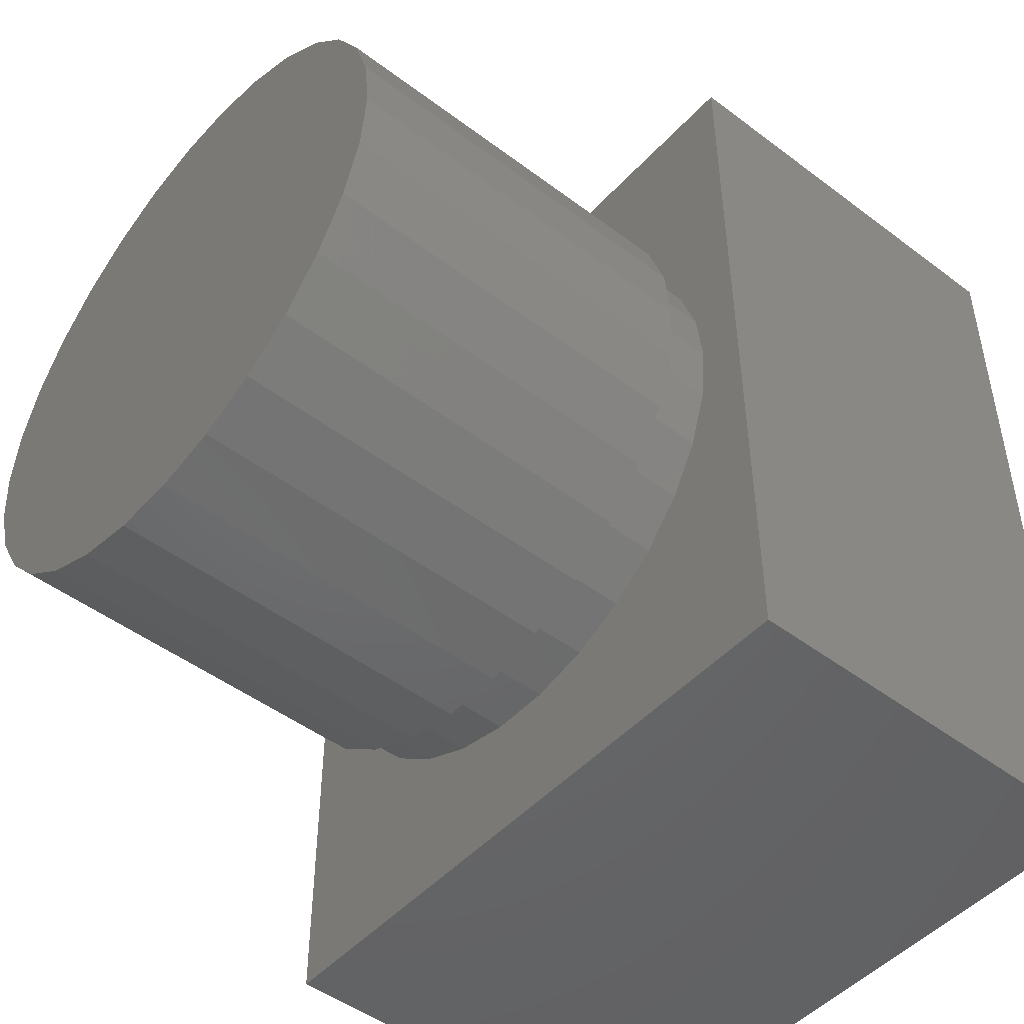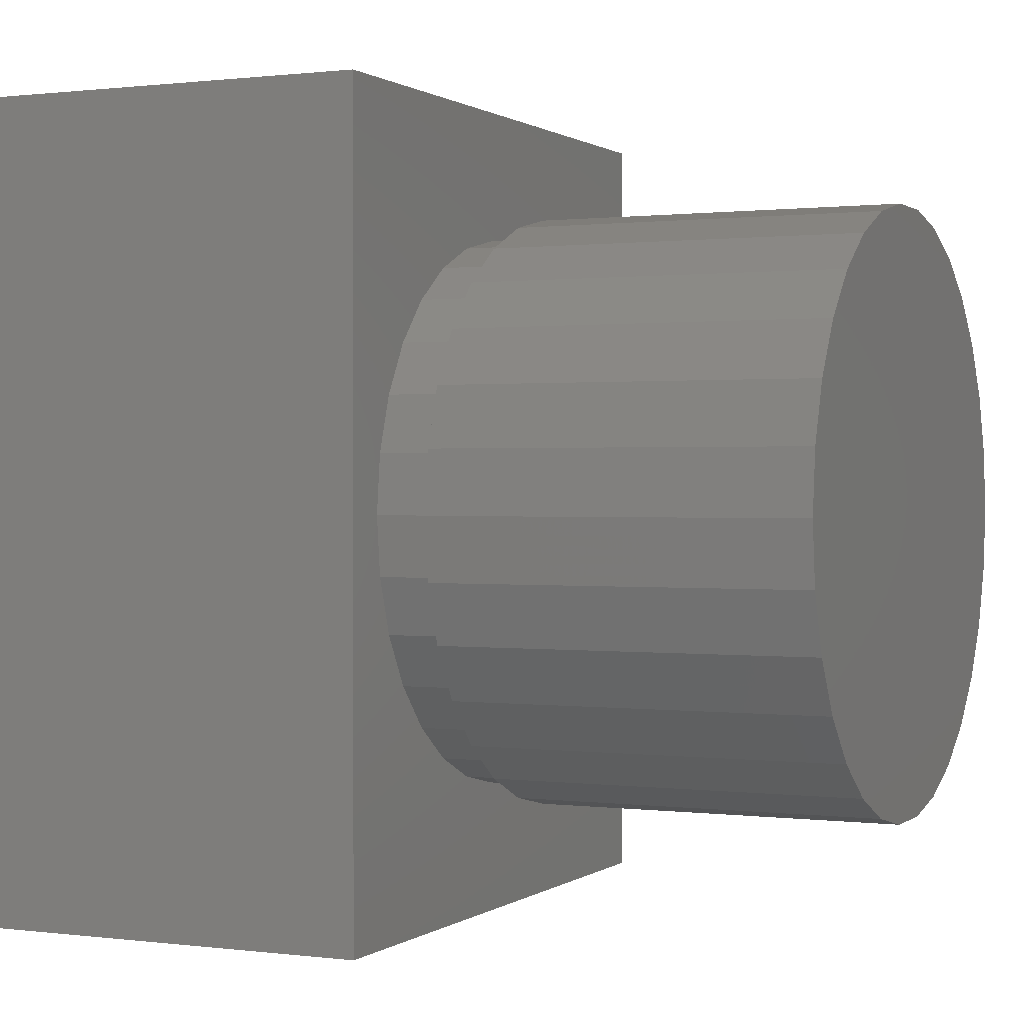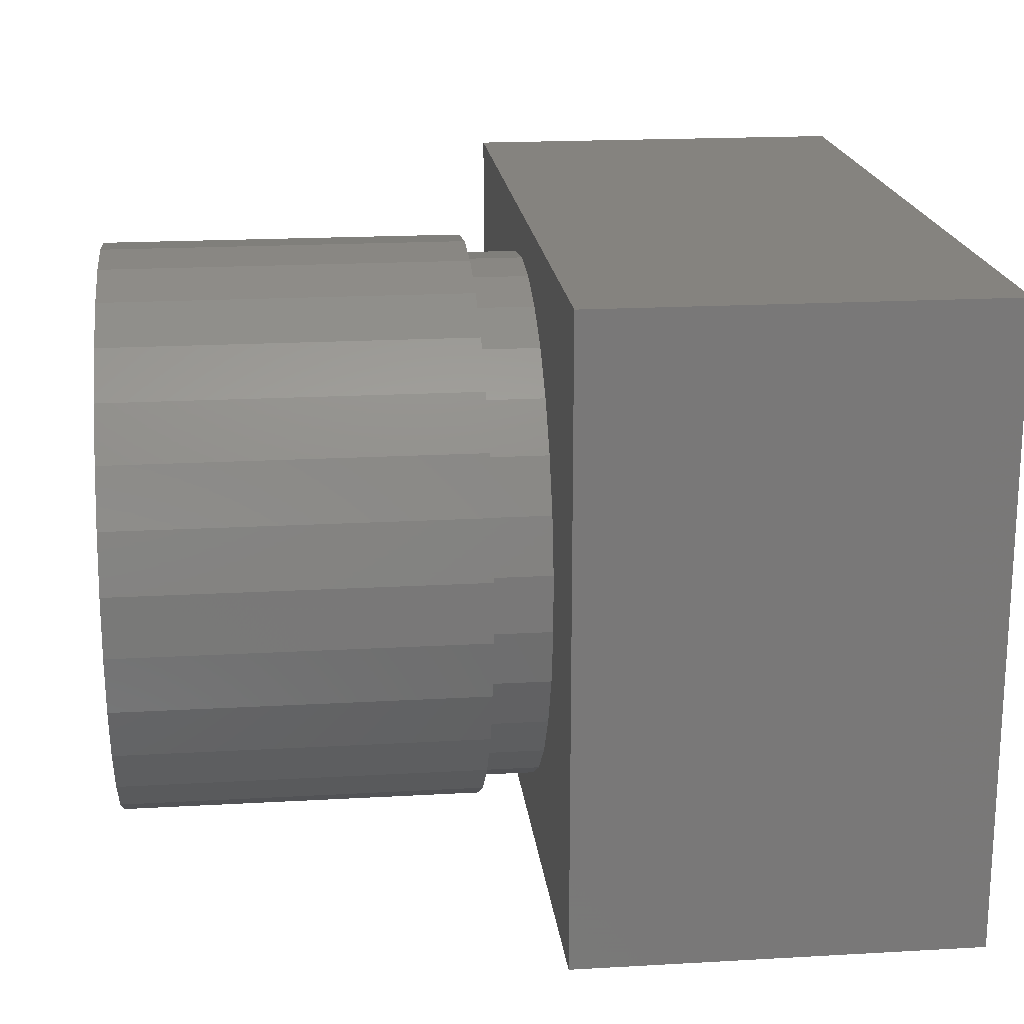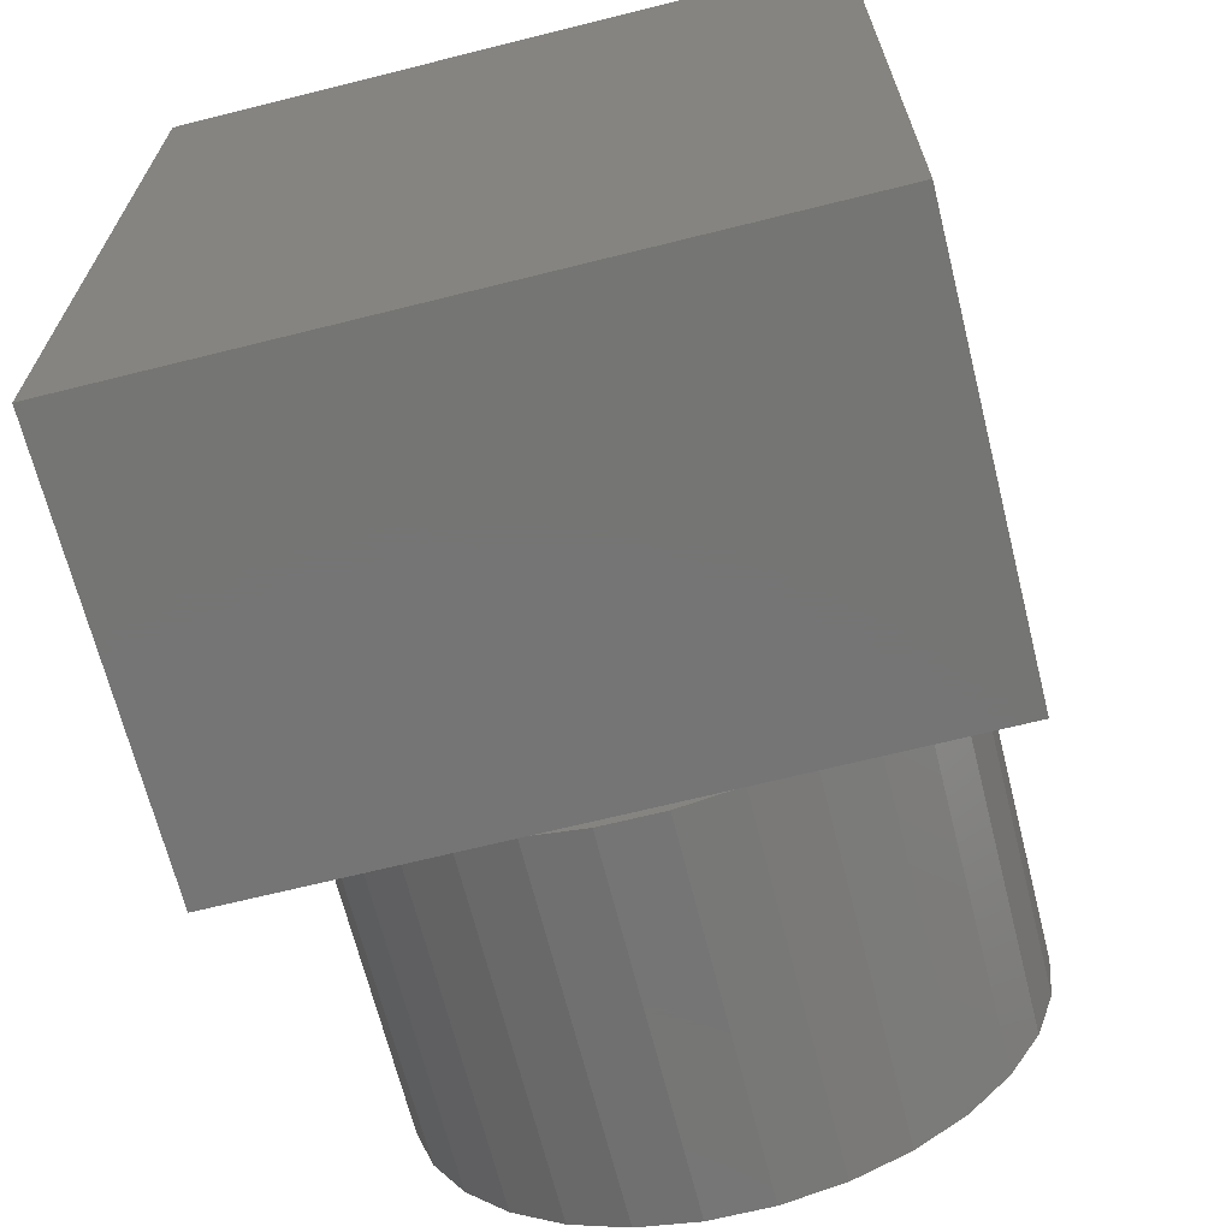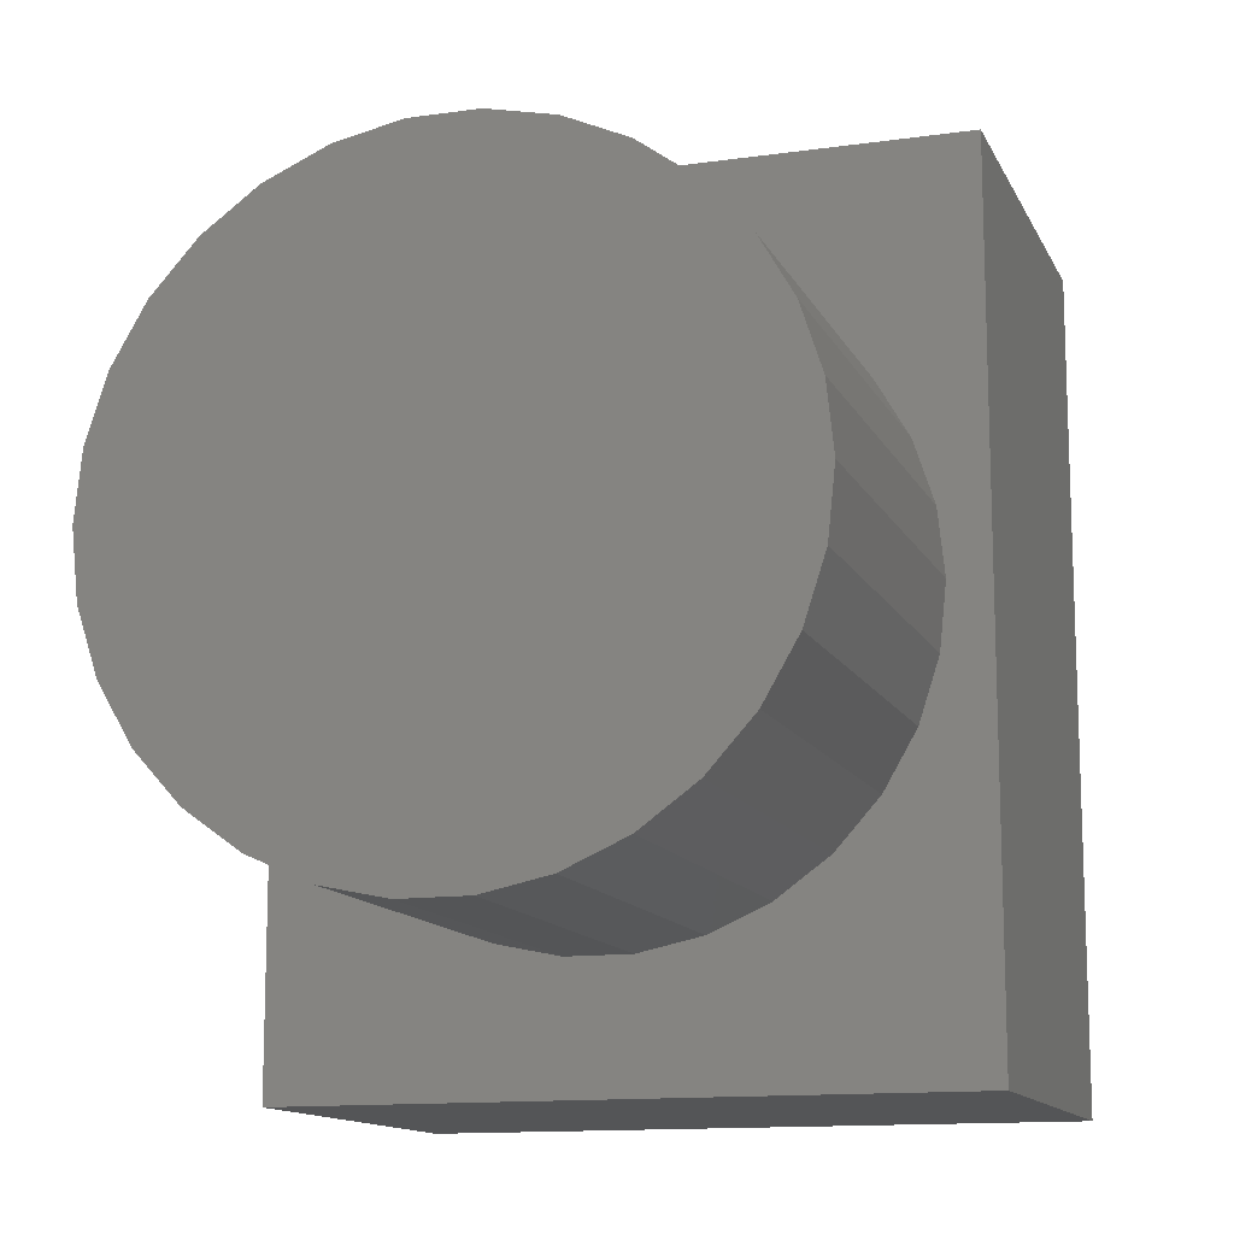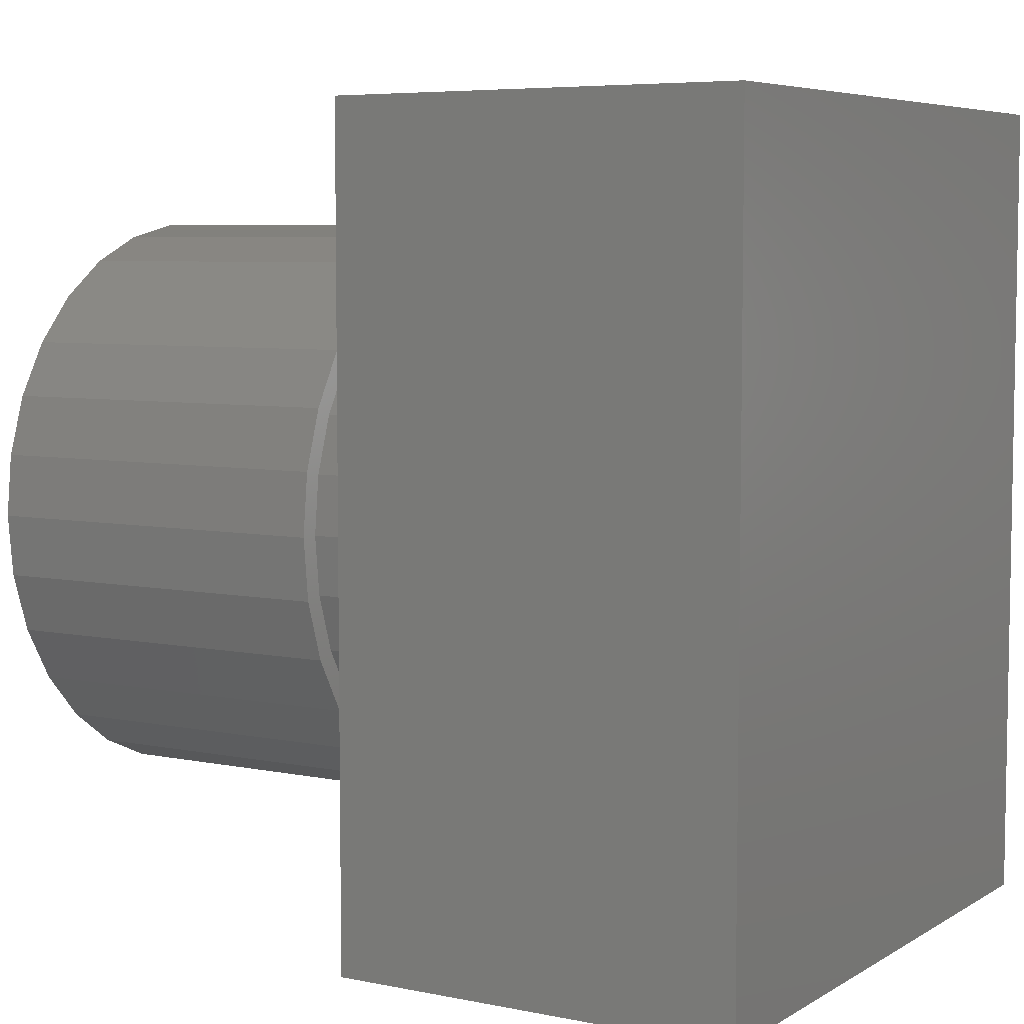
<metadata>
{"format":"stl","ext":"stl","renderer":"f3d","projection":"perspective","resolution":1024,"background":"white","views":[{"elev":-48.3,"azim":139.9,"up":"+Y"},{"elev":0.7,"azim":24.8,"up":"+Y"},{"elev":18.9,"azim":173.8,"up":"+Z"},{"elev":-67.5,"azim":-75.9,"up":"+Y"},{"elev":-13.0,"azim":108.0,"up":"+Y"},{"elev":6.1,"azim":-148.7,"up":"+Y"}]}
</metadata>
<code>
# stl→obj: 134 verts, 264 faces
v 0 0 0
v 0 44 35
v 0 44 0
v 0 0 35
v 22.1 0 35
v 22.1 44 35
v 22.1 36.92 19.07
v 22.1 44 0
v 22.1 36.27 22.14
v 22.1 34.99 25
v 22.1 33.15 27.54
v 22.1 30.82 29.64
v 22.1 28.1 31.2
v 22.1 25.12 32.17
v 22.1 22 32.5
v 22.1 7.082 19.07
v 22.1 7.082 15.93
v 22.1 7.734 22.14
v 22.1 9.01 25
v 22.1 10.85 27.54
v 22.1 13.18 29.64
v 22.1 15.9 31.2
v 22.1 18.88 32.17
v 22.1 36.92 15.93
v 22.1 36.27 12.86
v 22.1 34.99 10
v 22.1 33.15 7.463
v 22.1 30.82 5.365
v 22.1 28.1 3.797
v 22.1 25.12 2.828
v 22.1 22 2.5
v 22.1 0 0
v 22.1 18.88 2.828
v 22.1 15.9 3.797
v 22.1 13.18 5.365
v 22.1 10.85 7.463
v 22.1 9.01 10
v 22.1 7.734 12.86
v 25.3 34.04 8.691
v 25.3 33.15 7.463
v 25.3 36.27 12.86
v 25.3 36.92 15.93
v 25.3 36.92 19.07
v 25.3 36.27 22.14
v 25.3 28.1 31.2
v 25.3 30.82 29.64
v 25.3 22 2.5
v 25.3 18.88 2.828
v 25.3 8.351 11.48
v 25.3 9.01 10
v 25.3 30.82 5.365
v 25.3 28.1 3.797
v 25.3 25.12 2.828
v 25.3 35.65 11.48
v 25.3 22 32.5
v 25.3 25.12 32.17
v 25.3 33.15 27.54
v 25.3 35.61 23.61
v 25.3 34.99 25
v 25.3 9.961 8.691
v 25.3 15.9 3.797
v 25.3 18.88 32.17
v 25.3 34.99 10
v 25.3 34.1 26.23
v 25.3 13.18 29.64
v 25.3 15.9 31.2
v 25.3 7.082 19.07
v 25.3 7.082 15.93
v 25.3 7.734 12.86
v 25.3 13.18 5.365
v 25.3 10.85 7.463
v 25.3 10.85 27.54
v 25.3 7.734 22.14
v 25.3 9.01 25
v 25.3 22 1.5
v 45.3 25.33 1.85
v 45.3 22 1.5
v 25.3 25.33 1.85
v 25.3 25.33 33.15
v 45.3 22 33.5
v 45.3 25.33 33.15
v 25.3 22 33.5
v 45.3 33.89 6.794
v 25.3 33.89 6.794
v 25.3 35.86 9.5
v 25.3 35.86 25.5
v 25.3 33.89 28.21
v 45.3 35.86 25.5
v 45.3 33.89 28.21
v 25.3 12.6 4.556
v 45.3 15.49 2.883
v 45.3 12.6 4.556
v 25.3 15.49 2.883
v 25.3 28.51 2.883
v 45.3 31.4 4.556
v 45.3 28.51 2.883
v 25.3 31.4 4.556
v 45.3 35.86 9.5
v 45.3 37.22 12.56
v 25.3 31.4 30.44
v 45.3 28.51 32.12
v 45.3 31.4 30.44
v 25.3 28.51 32.12
v 25.3 37.22 22.44
v 25.3 18.67 1.85
v 45.3 18.67 1.85
v 45.3 37.22 22.44
v 45.3 37.91 15.83
v 45.3 37.91 19.17
v 45.3 18.67 33.15
v 45.3 15.49 32.12
v 45.3 12.6 30.44
v 45.3 10.11 28.21
v 45.3 10.11 6.794
v 45.3 8.144 25.5
v 45.3 8.144 9.5
v 45.3 6.783 22.44
v 45.3 6.783 12.56
v 45.3 6.088 19.17
v 45.3 6.088 15.83
v 25.3 8.144 9.5
v 25.3 37.91 15.83
v 25.3 37.22 12.56
v 25.3 37.91 19.17
v 25.3 10.11 6.794
v 25.3 18.67 33.15
v 25.3 15.49 32.12
v 25.3 6.783 12.56
v 25.3 6.088 15.83
v 25.3 6.088 19.17
v 25.3 6.783 22.44
v 25.3 8.144 25.5
v 25.3 12.6 30.44
v 25.3 10.11 28.21
f 1 2 3
f 2 1 4
f 2 5 6
f 5 2 4
f 6 7 8
f 6 9 7
f 6 10 9
f 6 11 10
f 6 12 11
f 6 13 12
f 6 14 13
f 6 15 14
f 5 15 6
f 16 5 17
f 18 5 16
f 19 5 18
f 20 5 19
f 21 5 20
f 22 5 21
f 23 5 22
f 15 5 23
f 24 8 7
f 25 8 24
f 26 8 25
f 27 8 26
f 28 8 27
f 29 8 28
f 30 8 29
f 31 8 30
f 32 31 33
f 32 17 5
f 31 32 8
f 34 32 33
f 35 32 34
f 36 32 35
f 37 32 36
f 38 32 37
f 17 32 38
f 8 2 6
f 2 8 3
f 1 8 32
f 8 1 3
f 1 5 4
f 5 1 32
f 27 39 40
f 39 27 26
f 41 24 42
f 24 41 25
f 42 7 43
f 7 42 24
f 43 9 44
f 9 43 7
f 12 45 46
f 45 12 13
f 33 47 48
f 47 33 31
f 49 37 50
f 28 40 51
f 40 28 27
f 30 52 53
f 52 30 29
f 29 51 52
f 51 29 28
f 54 25 41
f 25 54 26
f 14 55 56
f 55 14 15
f 11 46 57
f 46 11 12
f 44 9 58
f 58 10 59
f 10 58 9
f 31 53 47
f 53 31 30
f 50 37 60
f 34 48 61
f 48 34 33
f 15 62 55
f 62 15 23
f 39 26 63
f 63 26 54
f 13 56 45
f 56 13 14
f 10 64 59
f 64 10 11
f 64 11 57
f 22 65 66
f 65 22 21
f 17 67 16
f 67 17 68
f 38 68 17
f 68 38 69
f 38 49 69
f 49 38 37
f 36 70 71
f 70 36 35
f 36 60 37
f 60 36 71
f 35 61 70
f 61 35 34
f 23 66 62
f 66 23 22
f 21 72 65
f 72 21 20
f 16 73 18
f 73 16 67
f 18 74 19
f 74 18 73
f 19 72 20
f 72 19 74
f 75 76 77
f 76 75 78
f 79 80 81
f 80 79 82
f 83 84 85
f 86 87 88
f 88 87 89
f 90 91 92
f 91 90 93
f 94 95 96
f 95 94 97
f 78 96 76
f 96 78 94
f 98 85 99
f 100 101 102
f 101 100 103
f 87 102 89
f 102 87 100
f 103 81 101
f 81 103 79
f 104 86 88
f 105 77 106
f 77 105 75
f 107 108 109
f 107 99 108
f 88 99 107
f 88 98 99
f 89 98 88
f 89 83 98
f 102 83 89
f 102 95 83
f 101 95 102
f 101 96 95
f 81 96 101
f 81 76 96
f 80 76 81
f 80 77 76
f 110 77 80
f 110 106 77
f 111 106 110
f 111 91 106
f 112 91 111
f 112 92 91
f 113 92 112
f 113 114 92
f 115 114 113
f 115 116 114
f 117 116 115
f 117 118 116
f 119 118 117
f 118 119 120
f 118 121 116
f 97 83 95
f 83 97 84
f 99 122 108
f 122 99 123
f 99 85 123
f 108 124 109
f 124 108 122
f 83 85 98
f 109 104 107
f 104 109 124
f 116 121 114
f 125 92 114
f 92 125 90
f 93 106 91
f 106 93 105
f 126 111 110
f 111 126 127
f 128 120 129
f 120 128 118
f 107 104 88
f 114 121 125
f 129 119 130
f 119 129 120
f 130 117 131
f 117 130 119
f 131 115 132
f 115 131 117
f 133 113 112
f 113 133 134
f 127 112 111
f 112 127 133
f 82 110 80
f 110 82 126
f 42 122 123
f 122 42 124
f 43 124 42
f 123 41 42
f 54 123 85
f 123 54 41
f 85 63 54
f 85 39 63
f 84 39 85
f 84 40 39
f 97 40 84
f 97 51 40
f 94 51 97
f 94 52 51
f 78 52 94
f 78 53 52
f 75 53 78
f 75 47 53
f 75 48 47
f 105 48 75
f 105 61 48
f 93 61 105
f 93 70 61
f 90 70 93
f 90 71 70
f 125 71 90
f 125 60 71
f 121 60 125
f 60 121 50
f 50 121 49
f 128 49 121
f 49 128 69
f 129 68 128
f 69 128 68
f 124 43 104
f 44 104 43
f 58 104 44
f 104 58 86
f 59 86 58
f 64 86 59
f 64 87 86
f 57 87 64
f 57 100 87
f 46 100 57
f 46 103 100
f 45 103 46
f 45 79 103
f 56 79 45
f 55 79 56
f 55 82 79
f 62 82 55
f 62 126 82
f 66 126 62
f 66 127 126
f 65 127 66
f 65 133 127
f 72 133 65
f 72 134 133
f 74 134 72
f 74 132 134
f 73 132 74
f 131 73 67
f 73 131 132
f 68 129 67
f 130 67 129
f 67 130 131
f 118 128 121
f 132 113 134
f 113 132 115

</code>
